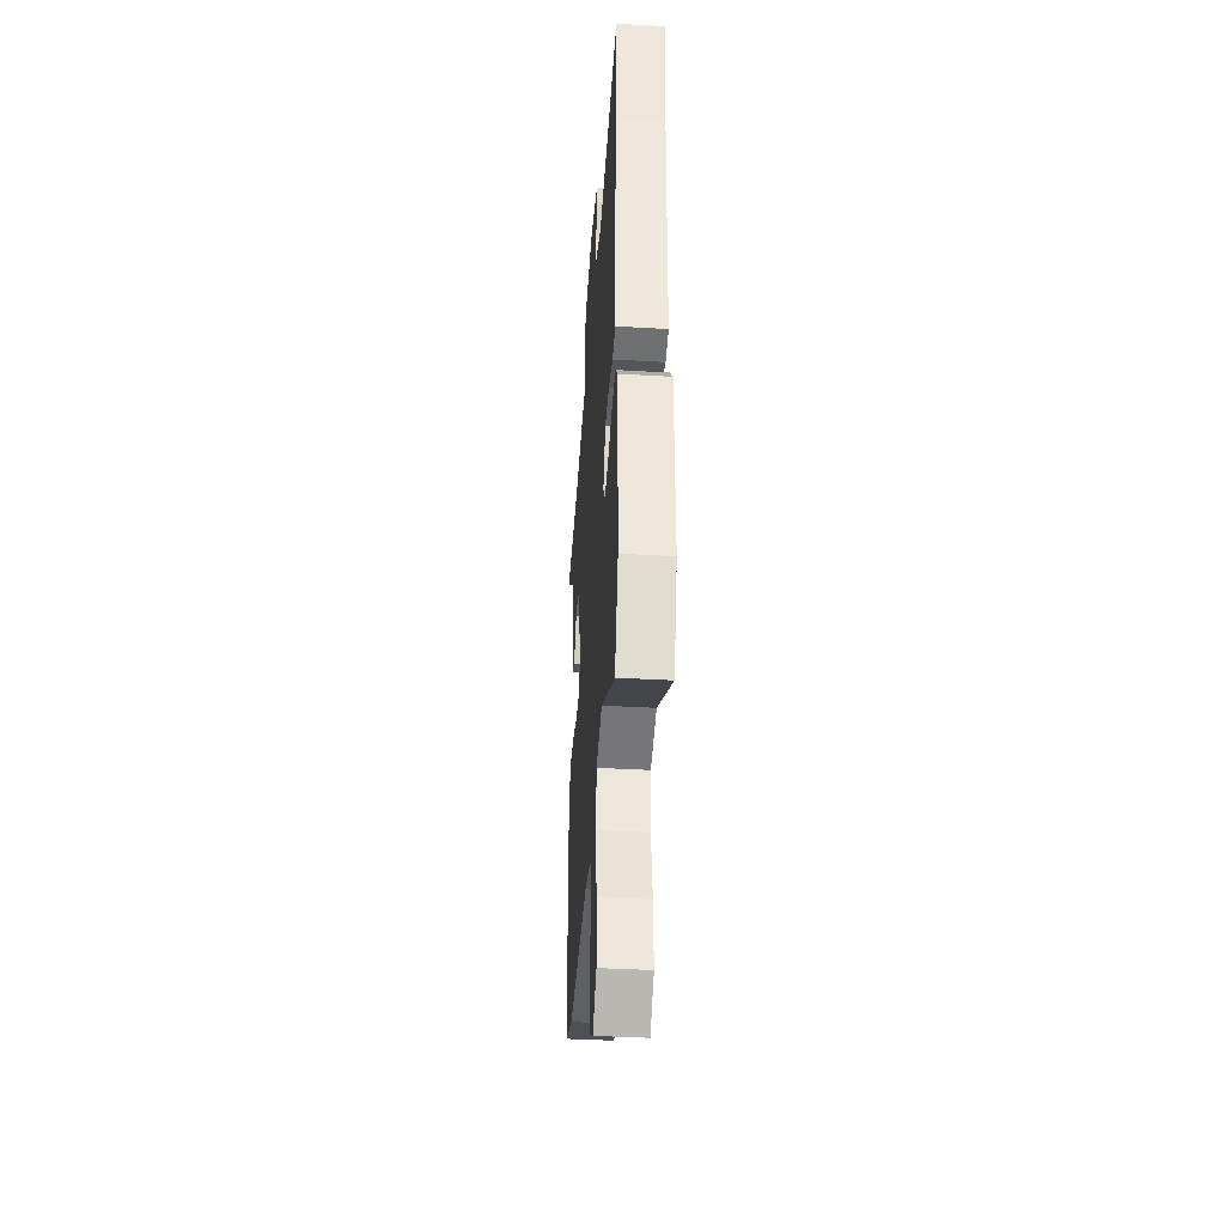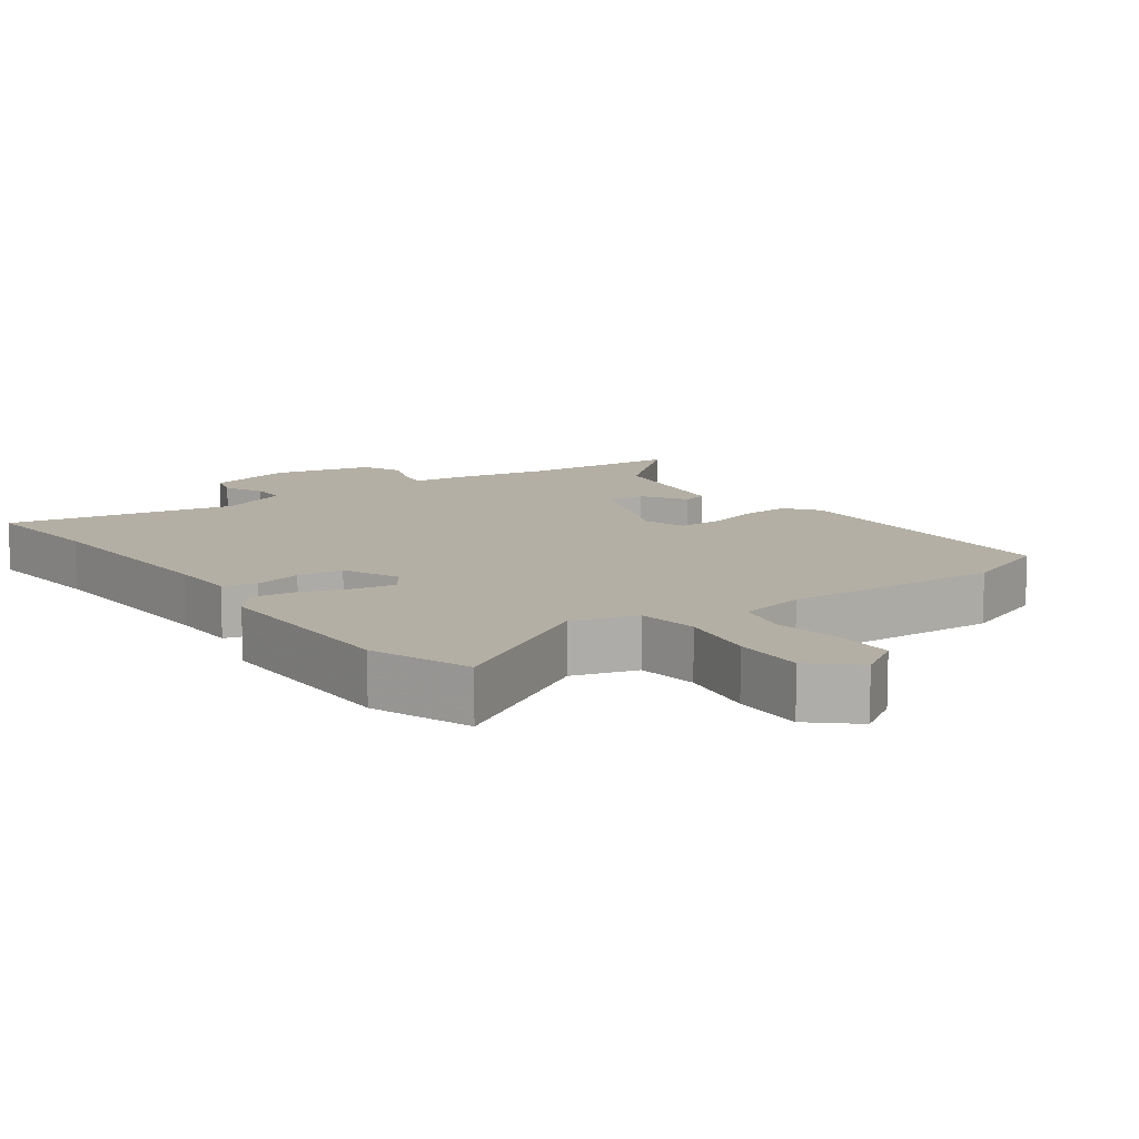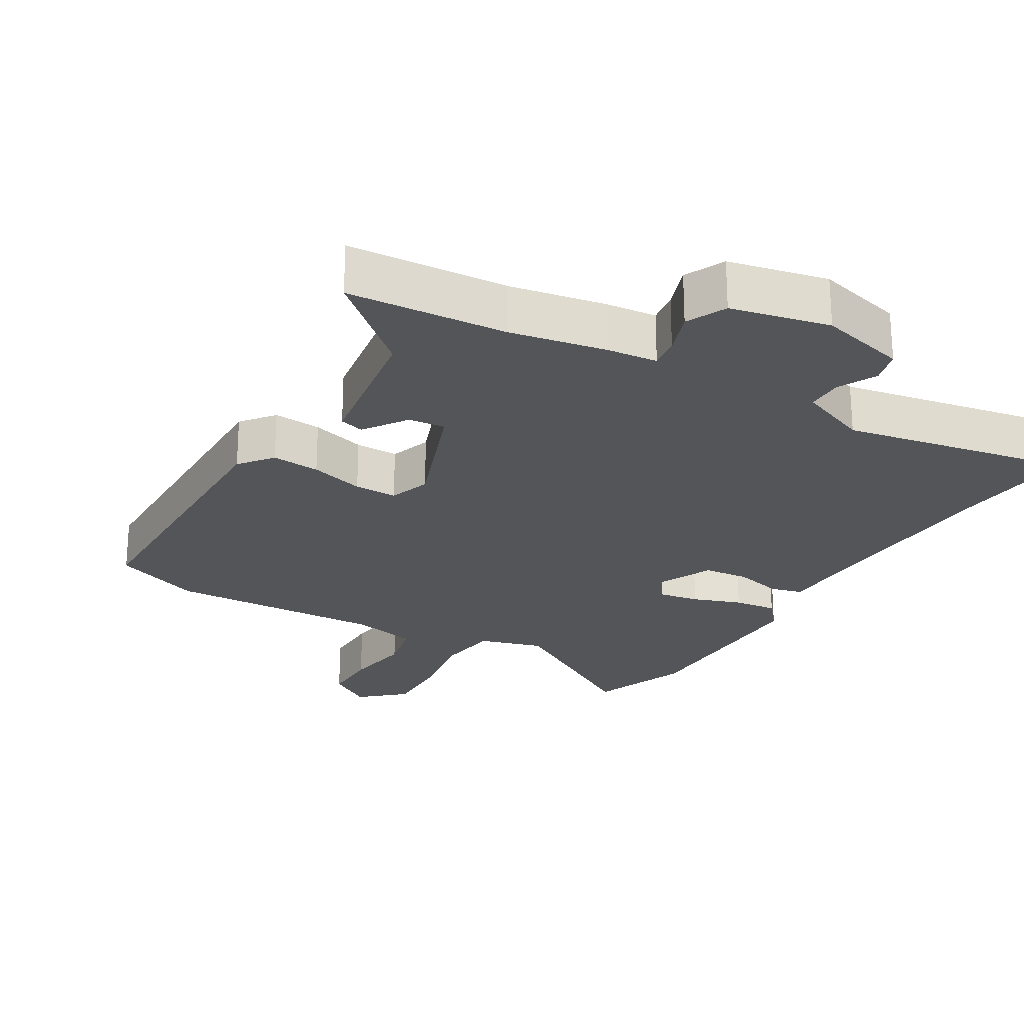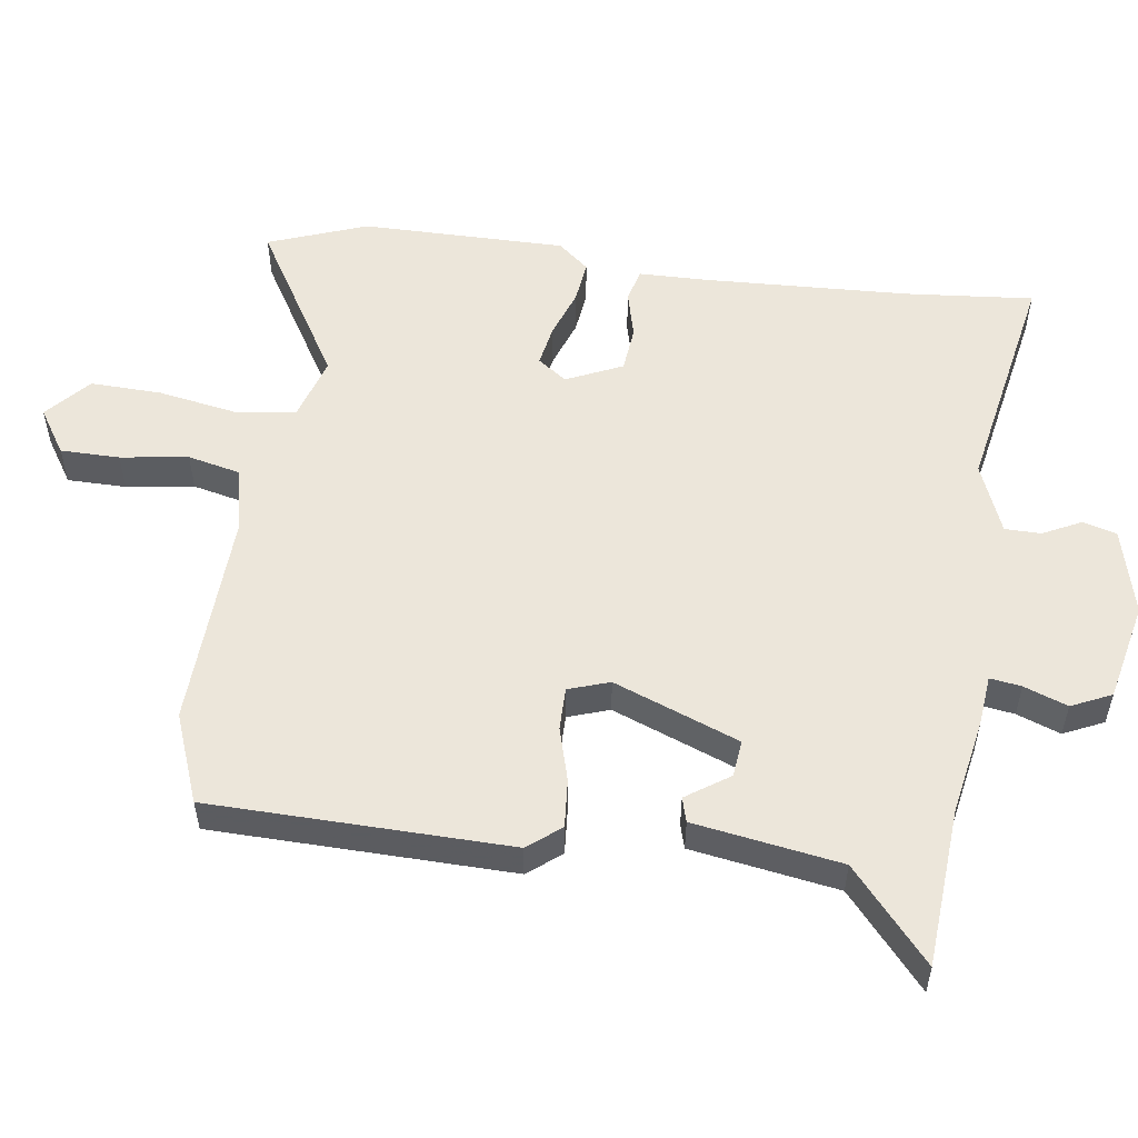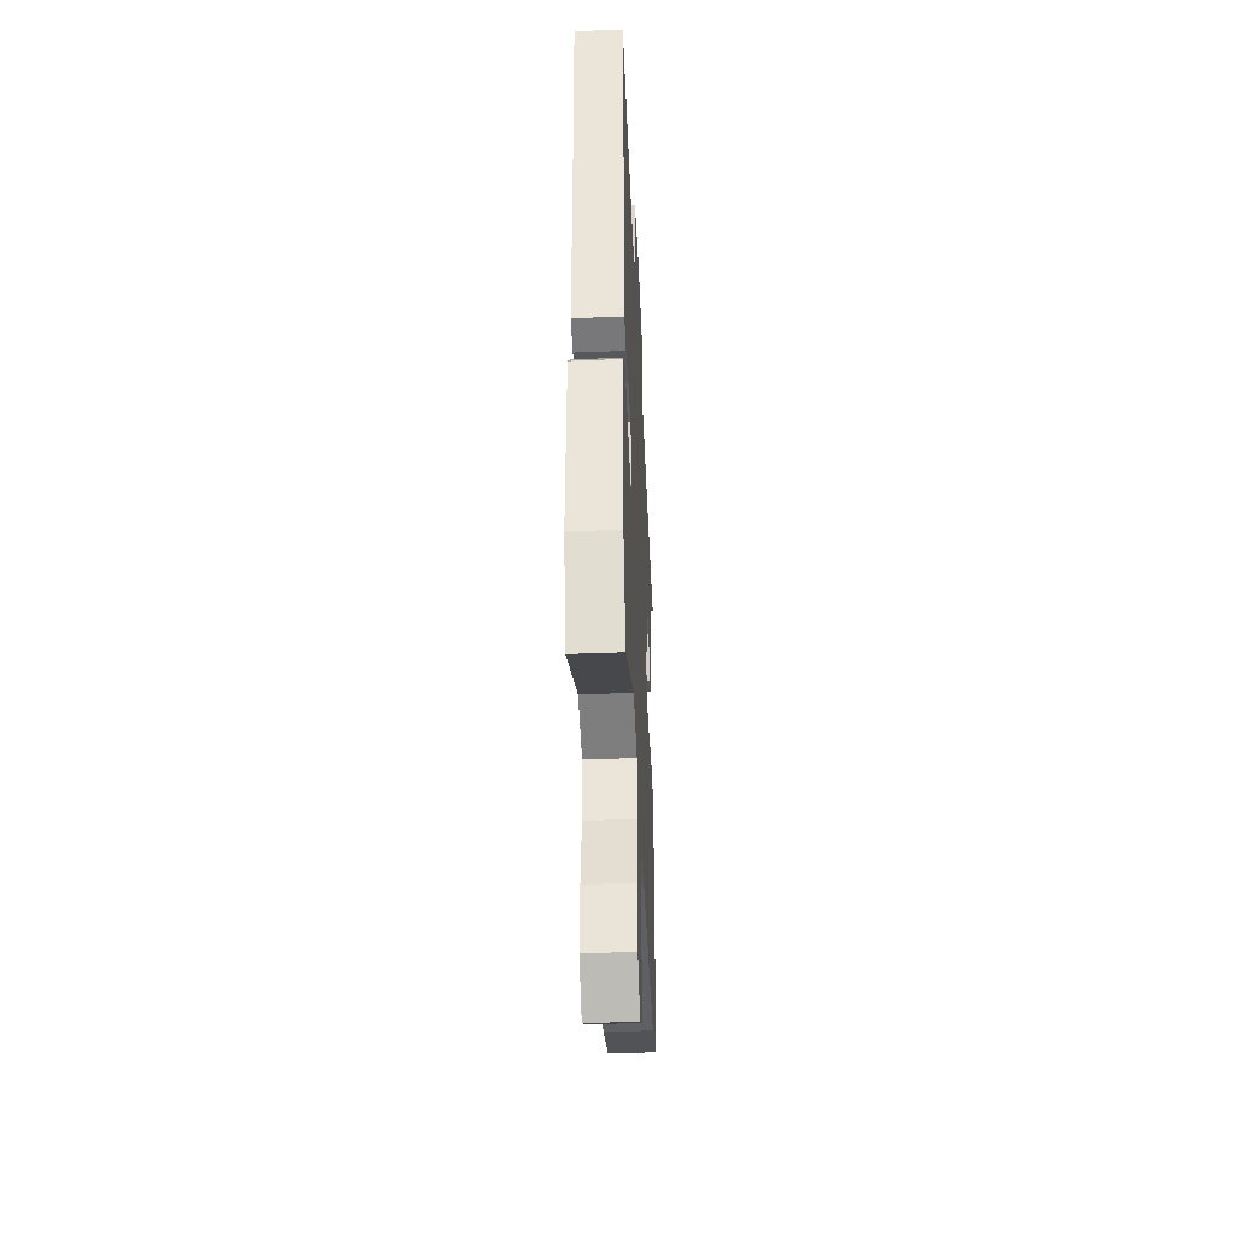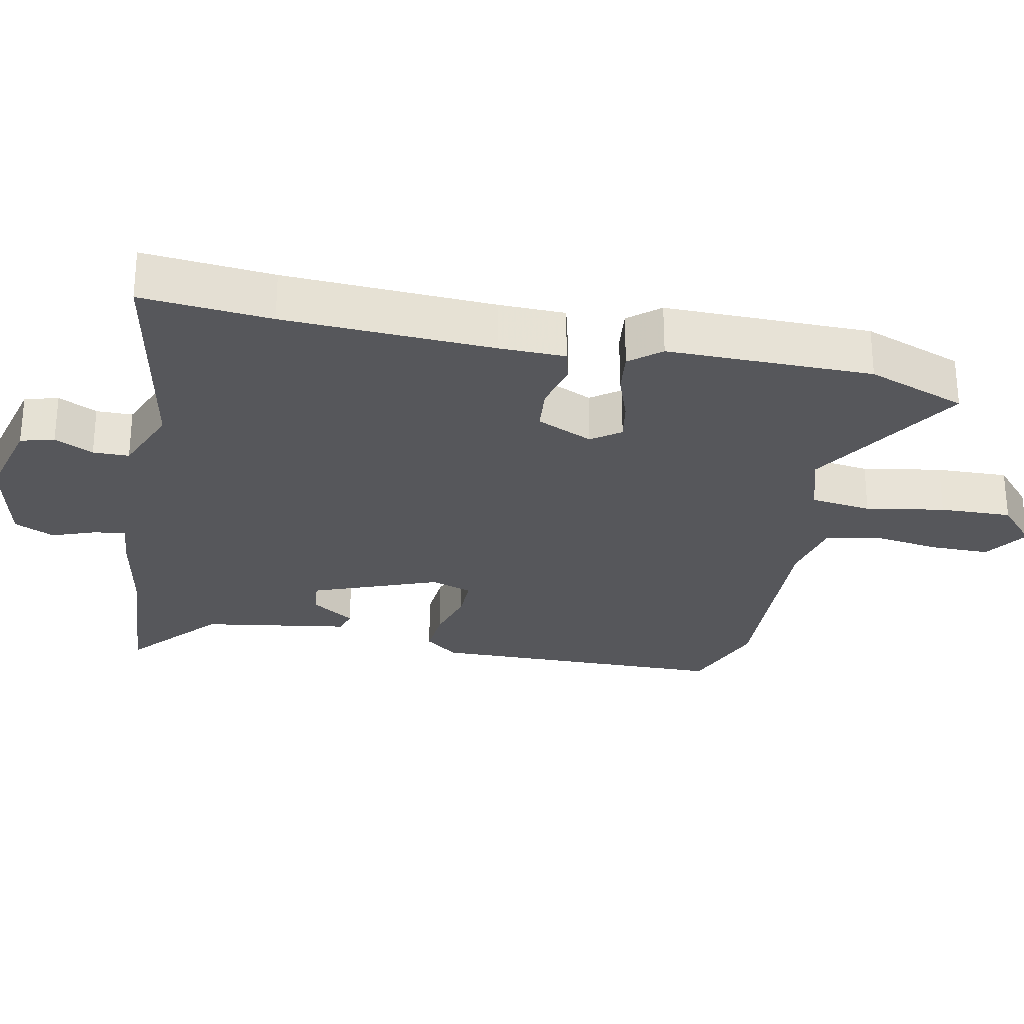
<metadata>
{"format":"obj","ext":"obj","renderer":"f3d","projection":"perspective","resolution":1024,"background":"white","views":[{"elev":-39.7,"azim":85.9,"up":"+Z"},{"elev":11.3,"azim":143.9,"up":"+Y"},{"elev":-24.2,"azim":-31.2,"up":"+Y"},{"elev":54.3,"azim":-82.4,"up":"+Y"},{"elev":-42.4,"azim":92.7,"up":"+Z"},{"elev":-27.3,"azim":78.0,"up":"+Y"}]}
</metadata>
<code>
v 0.507 0.07 0.578
v 0.491 0.07 0.388
v 0.479 0.07 0.082
v 0.478 0.07 -0.015
v 0.43 0.07 -0.028
v 0.36 0.07 -0.011
v 0.293 0.07 -0.018
v 0.256 0.07 -0.101
v 0.287 0.07 -0.143
v 0.347 0.07 -0.132
v 0.418 0.07 -0.106
v 0.481 0.07 -0.098
v 0.519 0.07 -0.143
v 0.52 0.07 -0.444
v 0.467 0.07 -0.59
v 0.236 0.07 -0.453
v 0.142 0.07 -0.482
v 0.131 0.07 -0.572
v 0.152 0.07 -0.687
v 0.156 0.07 -0.792
v 0.093 0.07 -0.849
v 0.027 0.07 -0.807
v 0.026 0.07 -0.72
v 0.04 0.07 -0.62
v 0.022 0.07 -0.543
v -0.076 0.07 -0.523
v -0.395 0.07 -0.539
v -0.526 0.07 -0.49
v -0.537 0.07 -0.049
v -0.499 0.07 0
v -0.428 0.07 -0.005
v -0.348 0.07 -0.027
v -0.285 0.07 -0.027
v -0.265 0.07 0.034
v -0.337 0.07 0.218
v -0.391 0.07 0.212
v -0.434 0.07 0.148
v -0.47 0.07 0.158
v -0.506 0.07 0.374
v -0.64 0.07 0.489
v -0.406 0.07 0.507
v -0.265 0.07 0.534
v -0.191 0.07 0.542
v -0.198 0.07 0.588
v -0.222 0.07 0.652
v -0.195 0.07 0.711
v -0.05 0.07 0.744
v 0.079 0.07 0.712
v 0.093 0.07 0.663
v 0.065 0.07 0.606
v 0.066 0.07 0.553
v 0.169 0.07 0.512
v 0.507 0 0.578
v 0.491 0 0.388
v 0.479 0 0.082
v 0.478 0 -0.015
v 0.43 0 -0.028
v 0.36 0 -0.011
v 0.293 0 -0.018
v 0.256 0 -0.101
v 0.287 0 -0.143
v 0.347 0 -0.132
v 0.418 0 -0.106
v 0.481 0 -0.098
v 0.519 0 -0.143
v 0.52 0 -0.444
v 0.467 0 -0.59
v 0.236 0 -0.453
v 0.142 0 -0.482
v 0.131 0 -0.572
v 0.152 0 -0.687
v 0.156 0 -0.792
v 0.093 0 -0.849
v 0.027 0 -0.807
v 0.026 0 -0.72
v 0.04 0 -0.62
v 0.022 0 -0.543
v -0.076 0 -0.523
v -0.395 0 -0.539
v -0.526 0 -0.49
v -0.537 0 -0.049
v -0.499 0 0
v -0.428 0 -0.005
v -0.348 0 -0.027
v -0.285 0 -0.027
v -0.265 0 0.034
v -0.337 0 0.218
v -0.391 0 0.212
v -0.434 0 0.148
v -0.47 0 0.158
v -0.506 0 0.374
v -0.64 0 0.489
v -0.406 0 0.507
v -0.265 0 0.534
v -0.191 0 0.542
v -0.198 0 0.588
v -0.222 0 0.652
v -0.195 0 0.711
v -0.05 0 0.744
v 0.079 0 0.712
v 0.093 0 0.663
v 0.065 0 0.606
v 0.066 0 0.553
v 0.169 0 0.512
f 48 49 50
f 47 48 50
f 46 47 50
f 45 46 50
f 44 45 50
f 43 44 50 51
f 43 51 52
f 42 43 52
f 41 42 52
f 39 40 41 52
f 36 37 38 39
f 52 1 2
f 39 52 2
f 36 39 2
f 35 36 2
f 30 31 32
f 29 30 32
f 28 29 32
f 27 28 32
f 26 27 32
f 25 26 32 33
f 22 23 24
f 21 22 24
f 20 21 24
f 19 20 24
f 18 19 24
f 17 18 24 25
f 14 15 16
f 13 14 16
f 12 13 16
f 11 12 16
f 10 11 16
f 9 10 16 17
f 25 33 34
f 17 25 34
f 9 17 34
f 8 9 34
f 3 4 5 6
f 2 3 6 7
f 7 8 34 35
f 2 7 35
f 102 101 100
f 102 100 99
f 102 99 98
f 102 98 97
f 102 97 96
f 103 102 96 95
f 104 103 95
f 104 95 94
f 104 94 93
f 104 93 92 91
f 91 90 89 88
f 54 53 104
f 54 104 91
f 54 91 88
f 54 88 87
f 84 83 82
f 84 82 81
f 84 81 80
f 84 80 79
f 84 79 78
f 85 84 78 77
f 76 75 74
f 76 74 73
f 76 73 72
f 76 72 71
f 76 71 70
f 77 76 70 69
f 68 67 66
f 68 66 65
f 68 65 64
f 68 64 63
f 68 63 62
f 69 68 62 61
f 86 85 77
f 86 77 69
f 86 69 61
f 86 61 60
f 58 57 56 55
f 59 58 55 54
f 87 86 60 59
f 87 59 54
f 1 53 54 2
f 2 54 55 3
f 3 55 56 4
f 4 56 57 5
f 5 57 58 6
f 6 58 59 7
f 7 59 60 8
f 8 60 61 9
f 9 61 62 10
f 10 62 63 11
f 11 63 64 12
f 12 64 65 13
f 13 65 66 14
f 14 66 67 15
f 15 67 68 16
f 16 68 69 17
f 17 69 70 18
f 18 70 71 19
f 19 71 72 20
f 20 72 73 21
f 21 73 74 22
f 22 74 75 23
f 23 75 76 24
f 24 76 77 25
f 25 77 78 26
f 26 78 79 27
f 27 79 80 28
f 28 80 81 29
f 29 81 82 30
f 30 82 83 31
f 31 83 84 32
f 32 84 85 33
f 33 85 86 34
f 34 86 87 35
f 35 87 88 36
f 36 88 89 37
f 37 89 90 38
f 38 90 91 39
f 39 91 92 40
f 40 92 93 41
f 41 93 94 42
f 42 94 95 43
f 43 95 96 44
f 44 96 97 45
f 45 97 98 46
f 46 98 99 47
f 47 99 100 48
f 48 100 101 49
f 49 101 102 50
f 50 102 103 51
f 51 103 104 52
f 52 104 53 1

</code>
